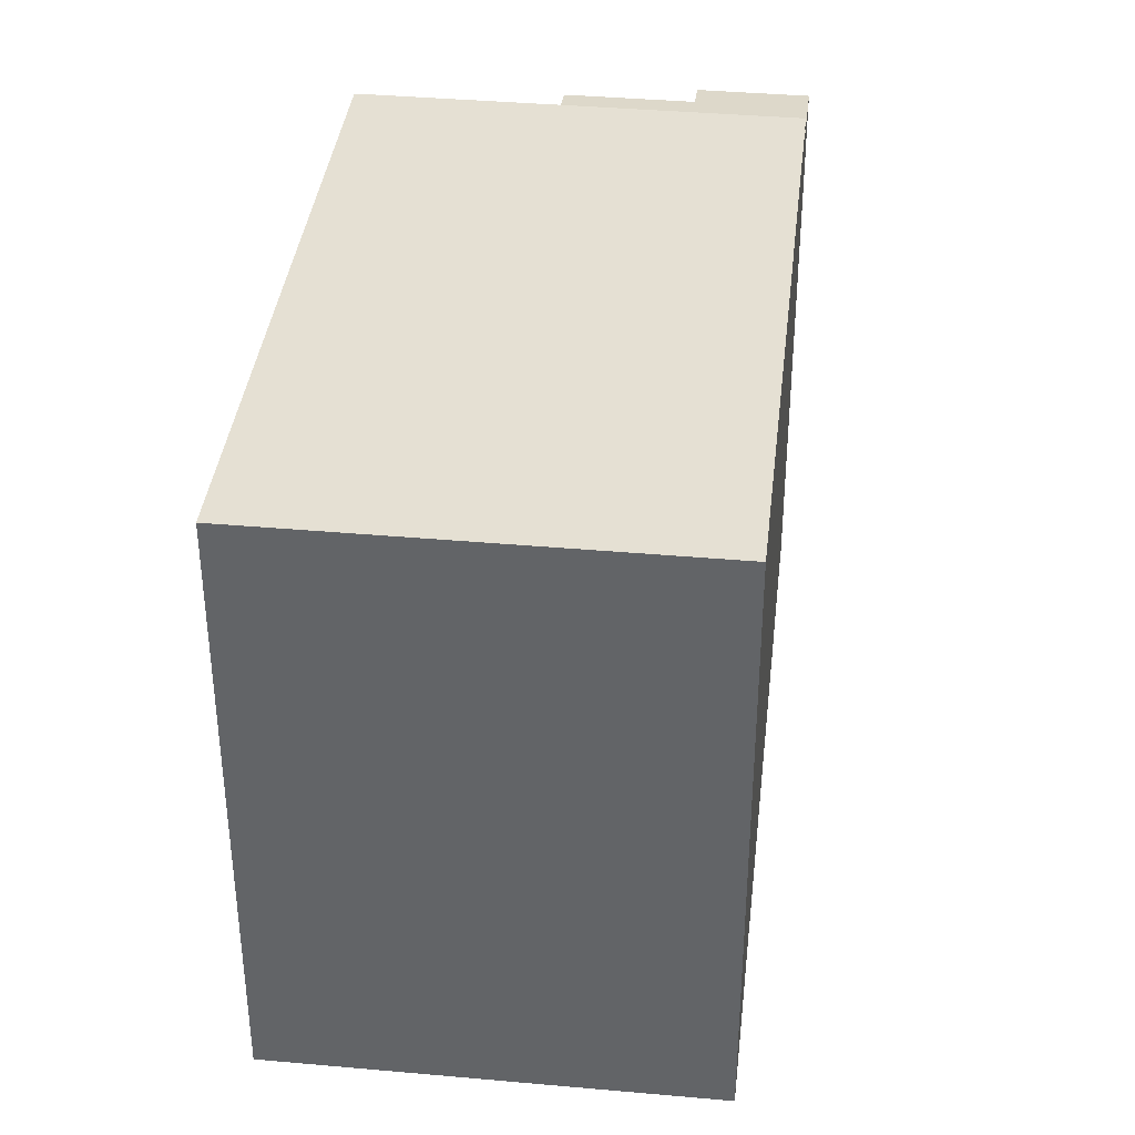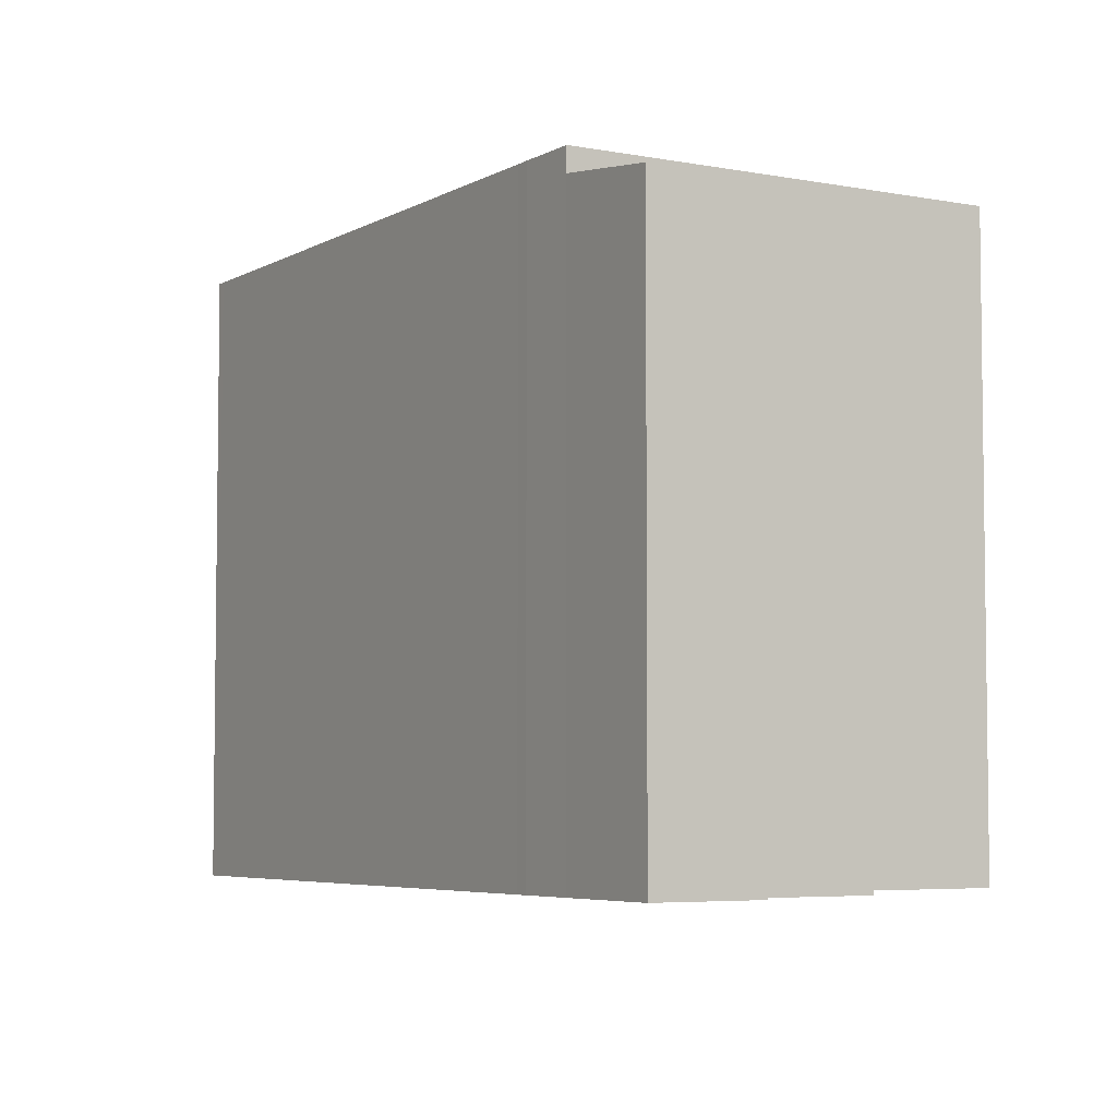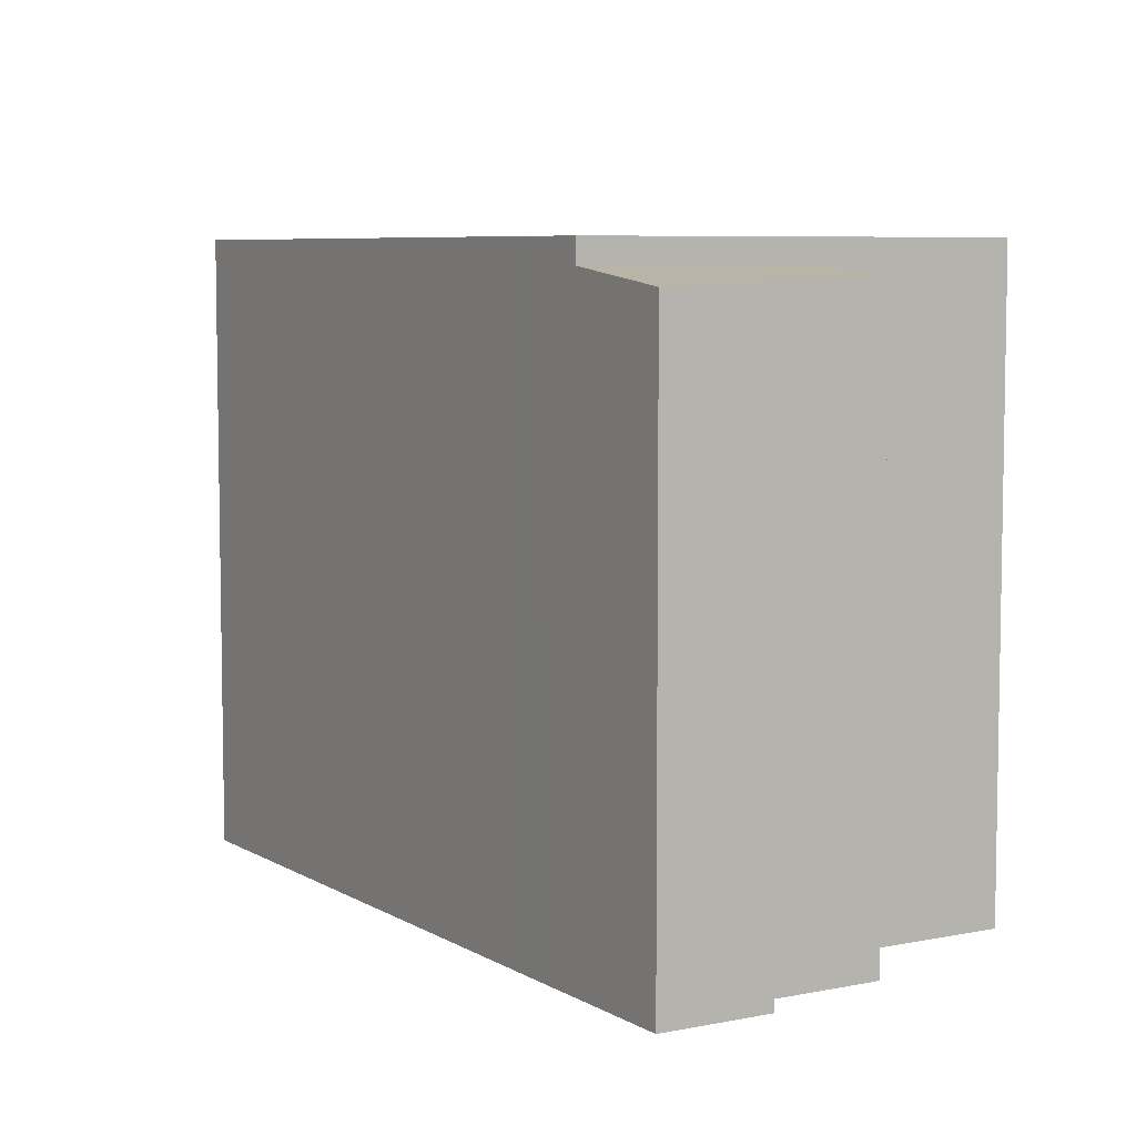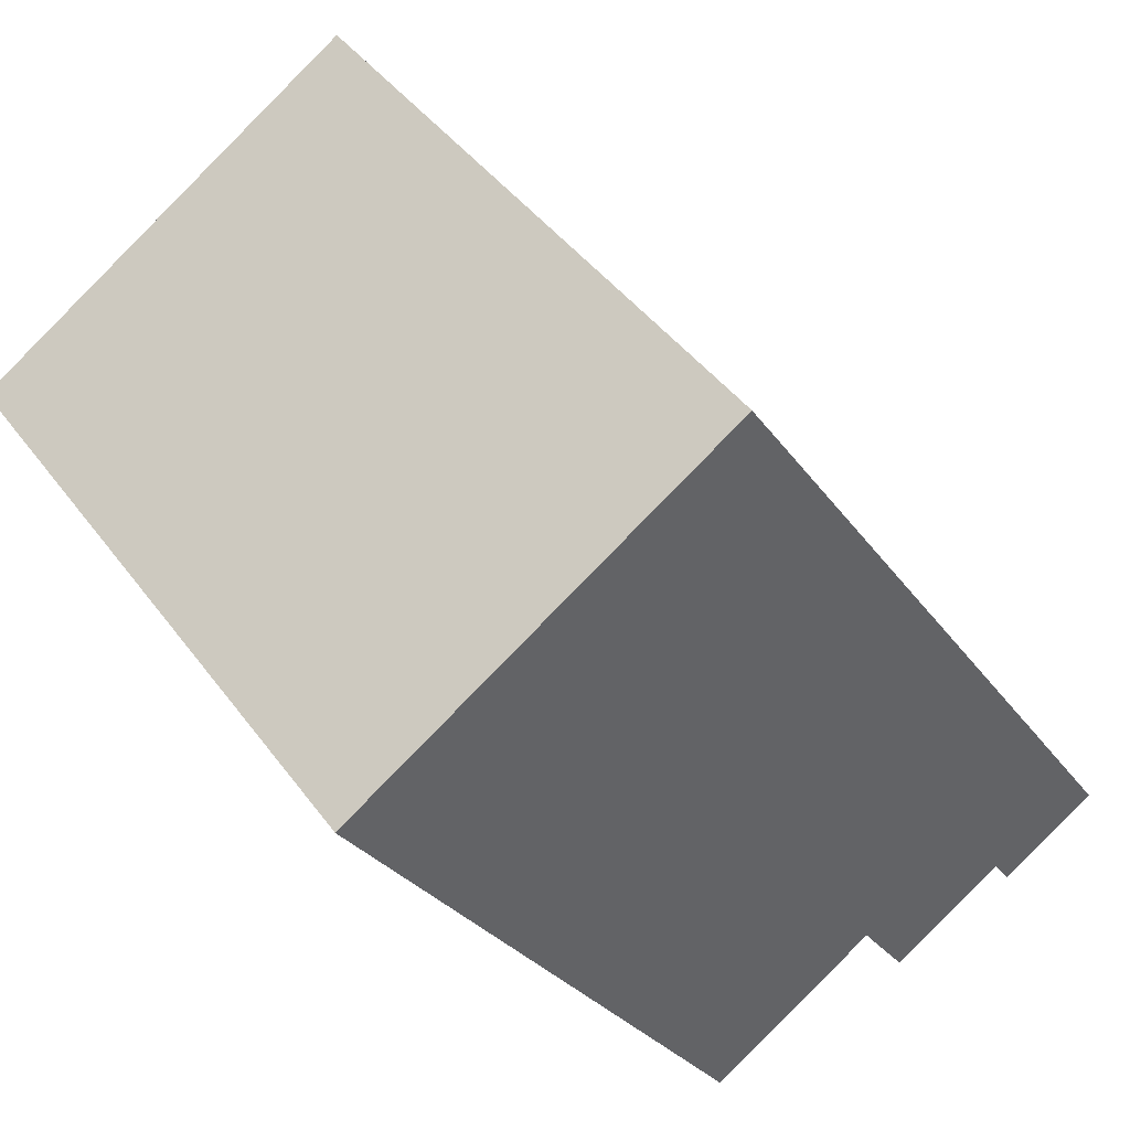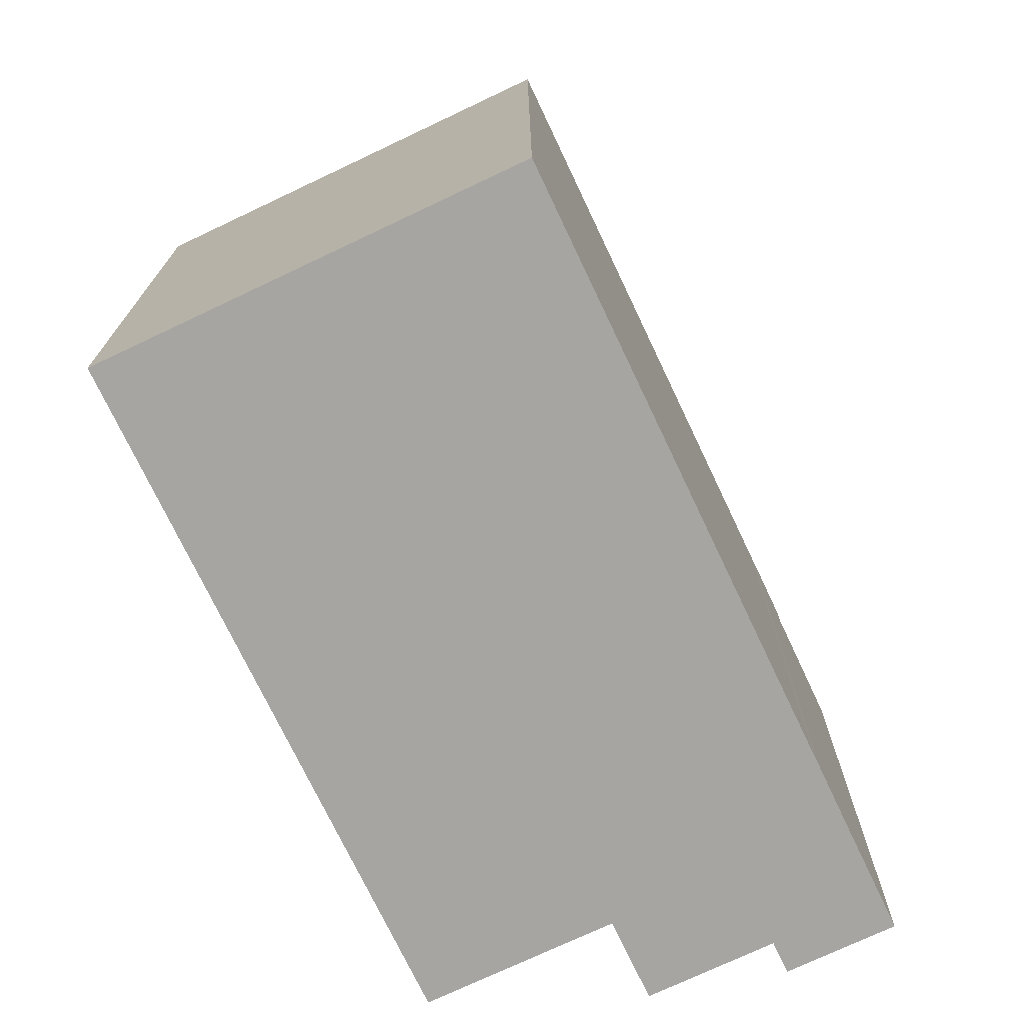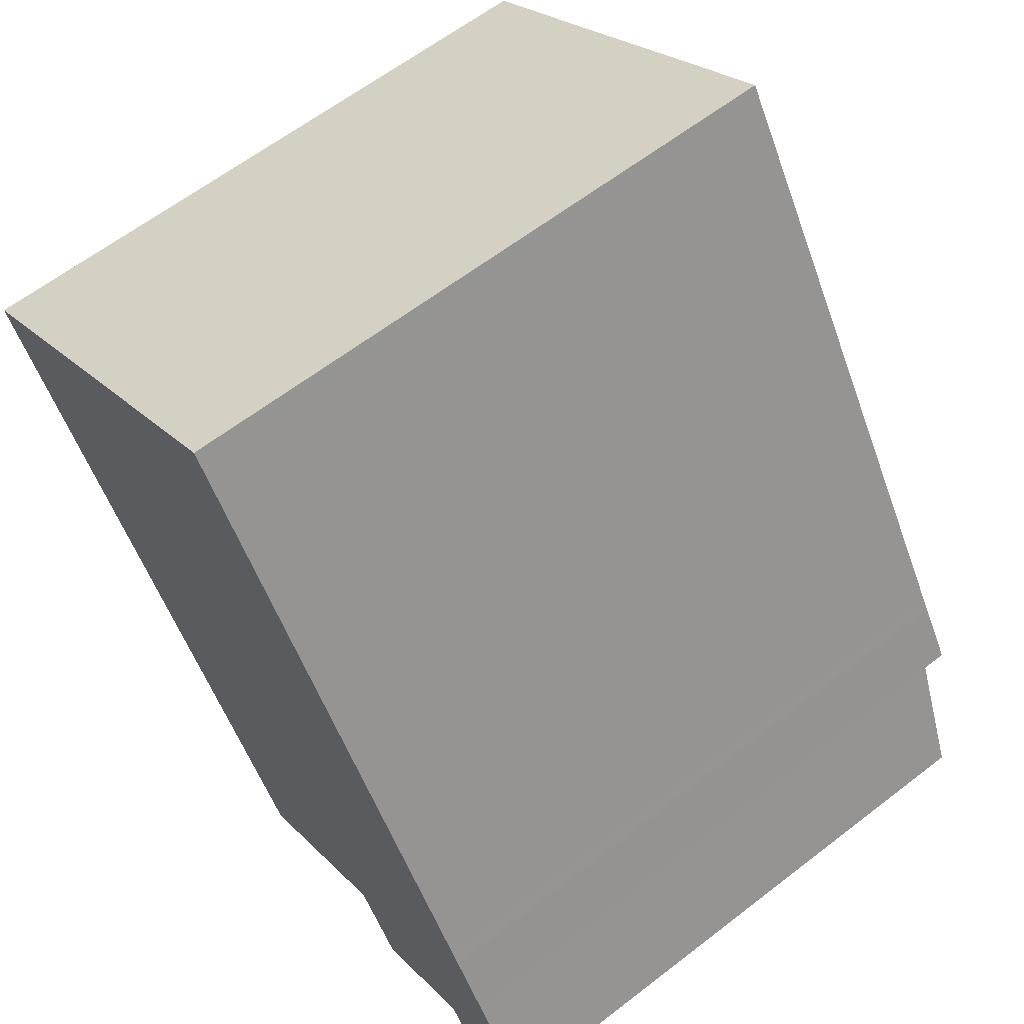
<metadata>
{"format":"obj","ext":"obj","renderer":"f3d","projection":"perspective","resolution":1024,"background":"white","views":[{"elev":38.1,"azim":-26.4,"up":"+Y"},{"elev":-5.1,"azim":115.9,"up":"+Y"},{"elev":6.6,"azim":115.9,"up":"+Y"},{"elev":42.8,"azim":-33.3,"up":"+Z"},{"elev":-73.6,"azim":-7.5,"up":"+Y"},{"elev":62.3,"azim":51.9,"up":"+Z"}]}
</metadata>
<code>
v -6.936 5.405 3.38
v -0.4605 5.405 7.562
v -0.3735 5.405 7.427
v -6.936 5.405 3.38
v 2.582 5.405 -5.01
v -0.3005 5.405 -6.875
v 2.582 5.405 -5.01
v 5.561 5.405 -1.746
v 6.167 5.405 -2.69
v -0.3735 5.405 7.427
v 5.422 5.405 -1.536
v 2.582 5.405 -5.01
v -6.936 5.405 3.38
v 2.582 5.405 -5.01
v 5.422 5.405 -1.536
v 5.561 5.405 -1.746
v 2.582 4.989 -5.01
v 5.329 4.795 -5.018
v 3.396 4.795 -6.269
v 2.582 4.989 -5.01
v 6.167 4.989 -2.69
v 5.329 4.795 -5.018
v 5.329 4.795 -5.018
v 7.3 4.719 -4.44
v 5.647 4.719 -5.51
v 5.329 4.795 -5.018
v 6.167 4.989 -2.69
v 7.3 4.719 -4.44
v -0.4605 -5.367 7.562
v -0.3735 -5.367 7.427
v -0.3735 5.405 7.427
v -0.4605 5.405 7.562
v -0.3735 -5.367 7.427
v 5.422 -5.367 -1.536
v 5.422 5.405 -1.536
v -0.3735 5.405 7.427
v 5.422 -5.367 -1.536
v 5.561 -5.367 -1.746
v 5.561 5.405 -1.746
v 5.422 5.405 -1.536
v 5.561 5.405 -1.746
v 6.167 4.989 -2.69
v 6.167 5.405 -2.69
v 5.561 -5.367 -1.746
v 6.167 -5.367 -2.69
v 6.167 4.989 -2.69
v 5.561 5.405 -1.746
v 6.167 -5.367 -2.69
v 7.3 -5.367 -4.44
v 7.3 4.719 -4.44
v 6.167 4.989 -2.69
v 2.582 5.405 -5.01
v 6.167 5.405 -2.69
v 6.167 4.989 -2.69
v 2.582 4.989 -5.01
v -0.3005 5.405 -6.875
v 2.582 4.989 -5.01
v 2.582 -5.367 -5.01
v -0.3005 -5.367 -6.875
v -0.3005 5.405 -6.875
v 2.582 5.405 -5.01
v 2.582 4.989 -5.01
v -6.936 5.405 3.38
v -0.3005 5.405 -6.875
v -0.3005 -5.367 -6.875
v -6.936 -5.367 3.38
v -6.936 -5.367 3.38
v -0.4605 -5.367 7.562
v -0.4605 5.405 7.562
v -6.936 5.405 3.38
v 2.582 4.989 -5.01
v 3.396 4.795 -6.269
v 3.396 -5.367 -6.269
v 2.582 -5.367 -5.01
v 5.647 4.719 -5.51
v 7.3 4.719 -4.44
v 7.3 -5.367 -4.44
v 5.647 -5.367 -5.51
v 5.329 4.795 -5.018
v 5.647 4.719 -5.51
v 5.647 -5.367 -5.51
v 5.329 -5.367 -5.018
v 3.396 4.795 -6.269
v 5.329 4.795 -5.018
v 5.329 -5.367 -5.018
v 3.396 -5.367 -6.269
v -0.3005 -5.367 -6.875
v 2.582 -5.367 -5.01
v 3.396 -5.367 -6.269
v 5.329 -5.367 -5.018
v 5.647 -5.367 -5.51
v 7.3 -5.367 -4.44
v 6.167 -5.367 -2.69
v 5.561 -5.367 -1.746
v 5.422 -5.367 -1.536
v -0.3735 -5.367 7.427
v -0.4605 -5.367 7.562
v -6.936 -5.367 3.38
g CDNNDG02_0011830
f 1 2 3
f 4 5 6
f 7 8 9
f 11 12 13
f 10 11 13
f 14 15 16
f 17 18 19
f 20 21 22
f 23 24 25
f 26 27 28
f 29 31 32
f 29 30 31
f 33 35 36
f 33 34 35
f 37 39 40
f 37 38 39
f 41 42 43
f 45 46 44
f 44 46 47
f 48 50 51
f 48 49 50
f 52 54 55
f 52 53 54
f 58 59 57
f 56 57 59
f 60 61 62
f 66 63 65
f 65 63 64
f 70 67 69
f 69 67 68
f 72 73 74
f 71 72 74
f 75 77 78
f 75 76 77
f 82 80 81
f 82 79 80
f 85 83 84
f 83 85 86
f 96 97 98
f 95 96 98
f 98 88 95
f 87 88 98
f 88 89 90
f 88 94 95
f 88 90 94
f 90 91 92
f 90 93 94
f 90 92 93

</code>
